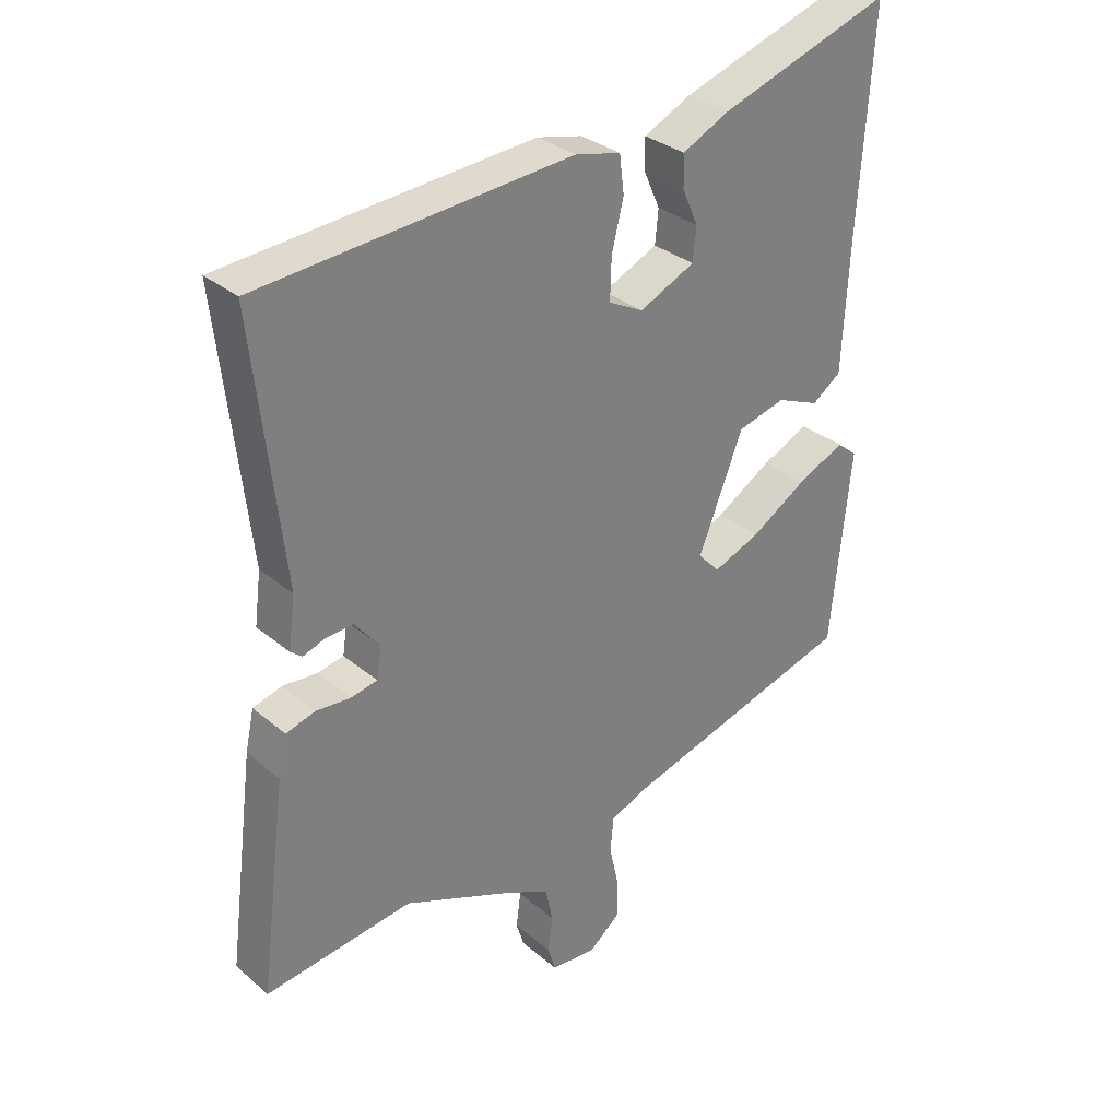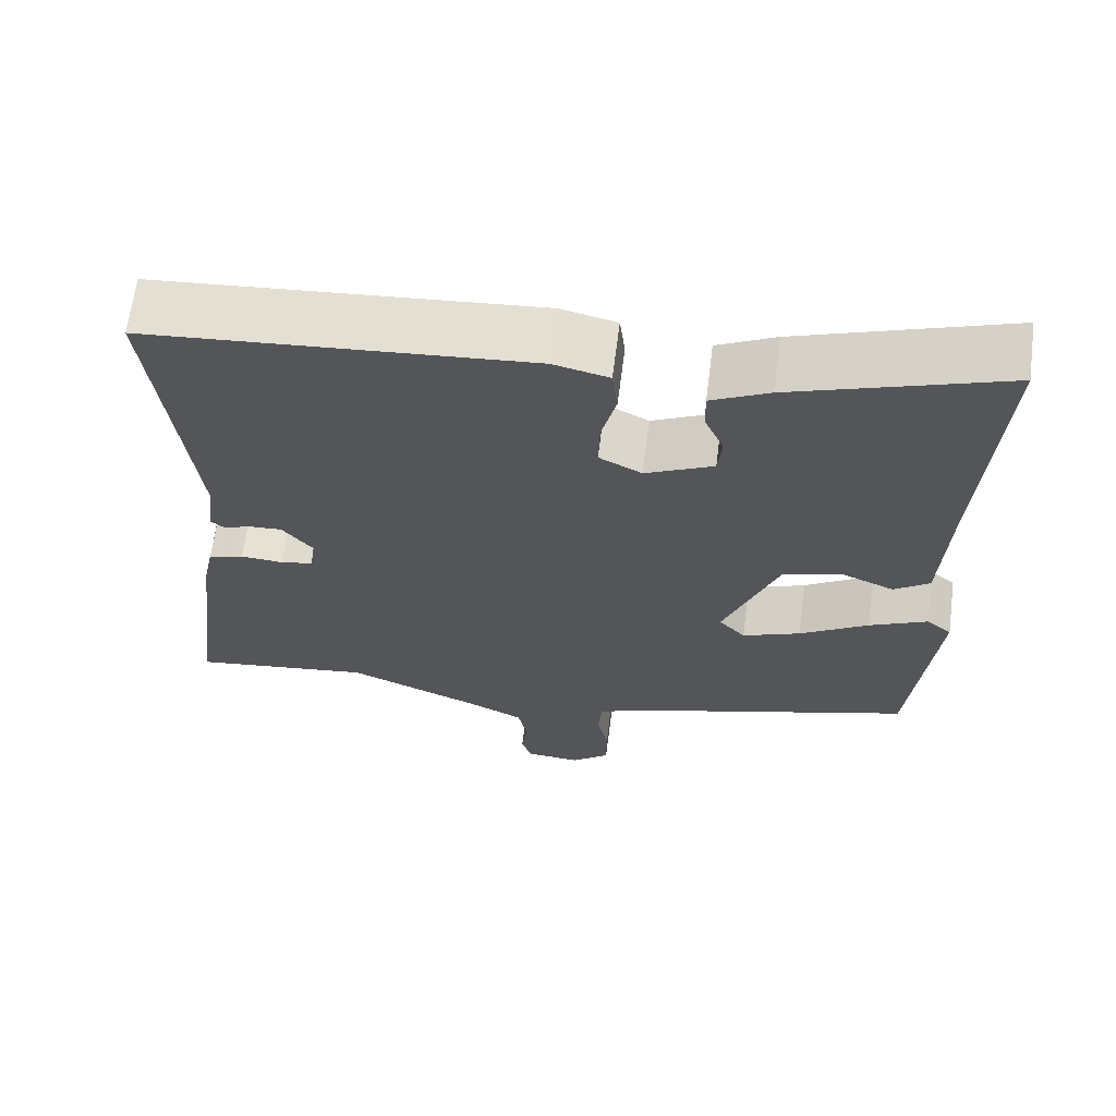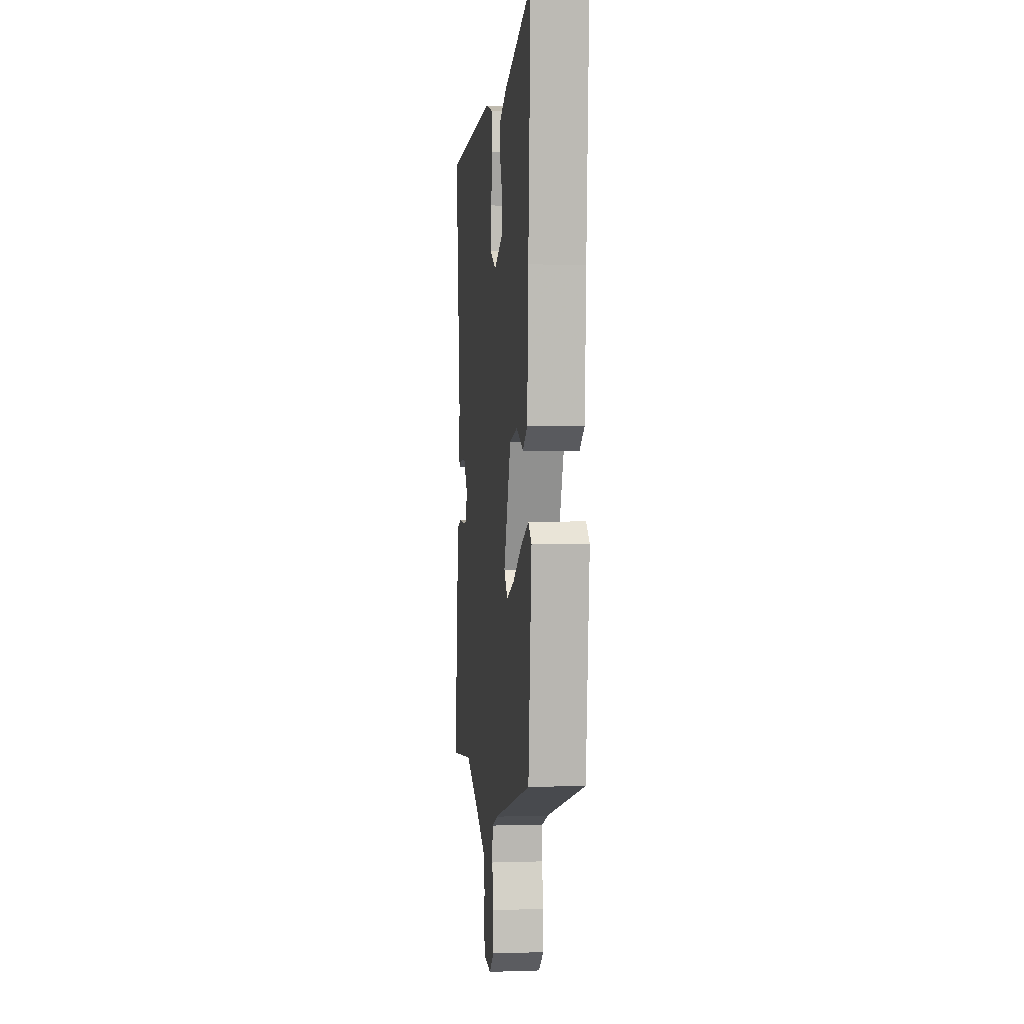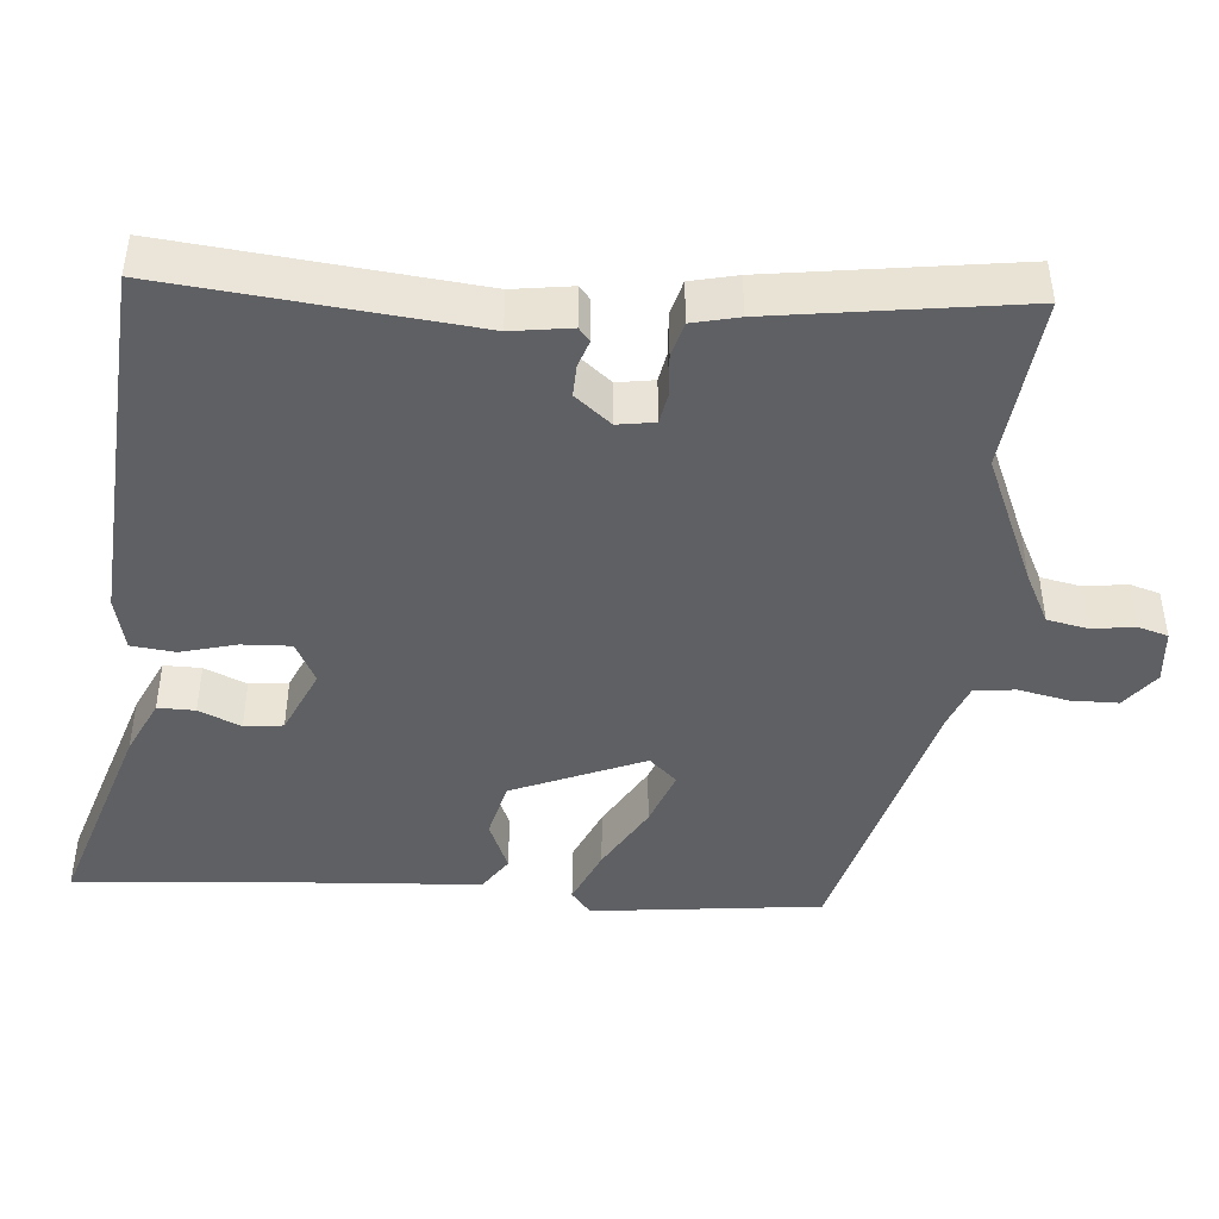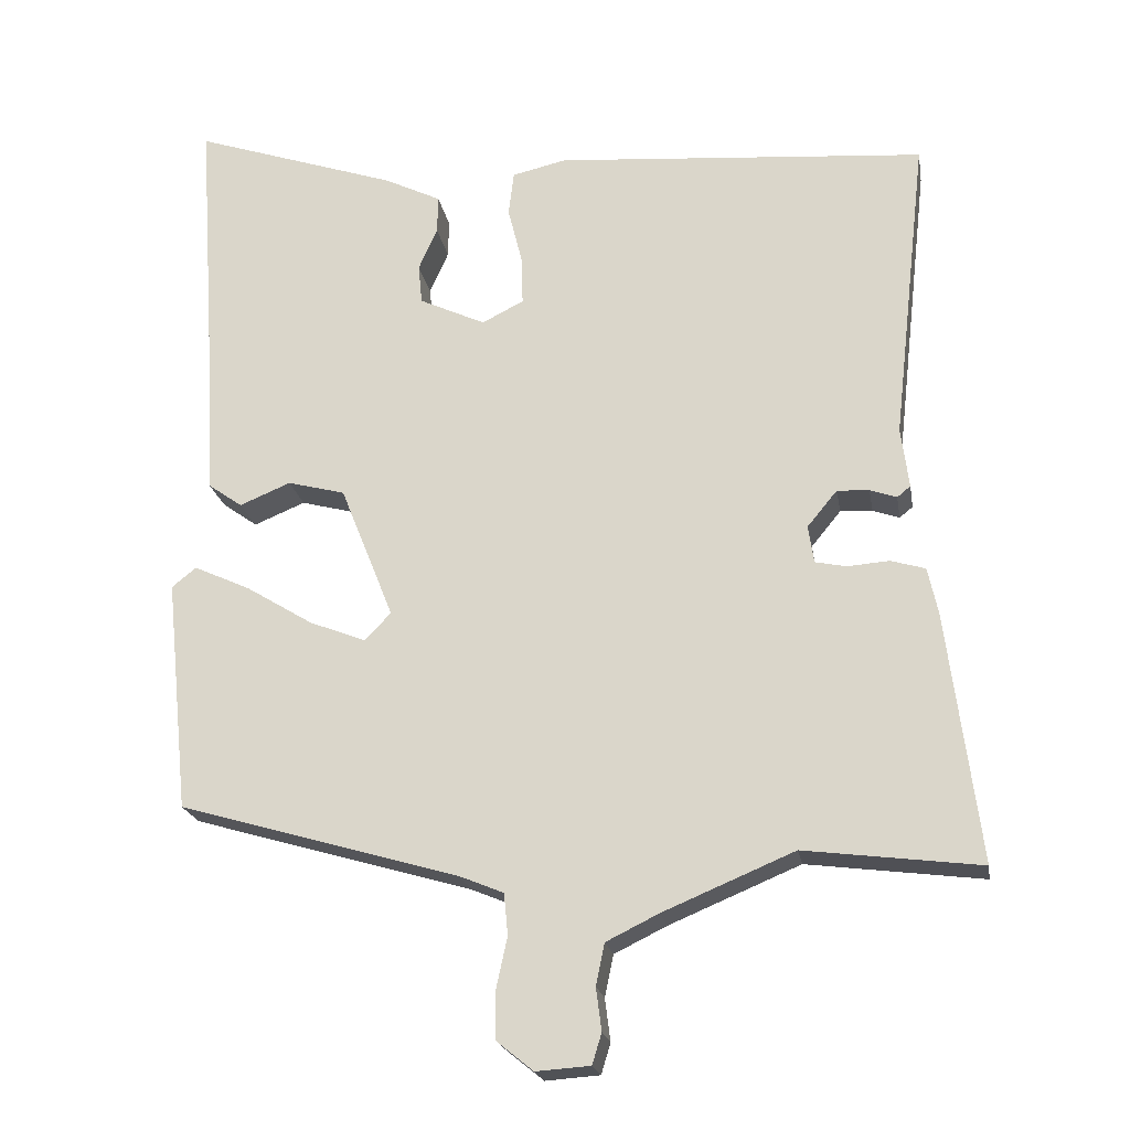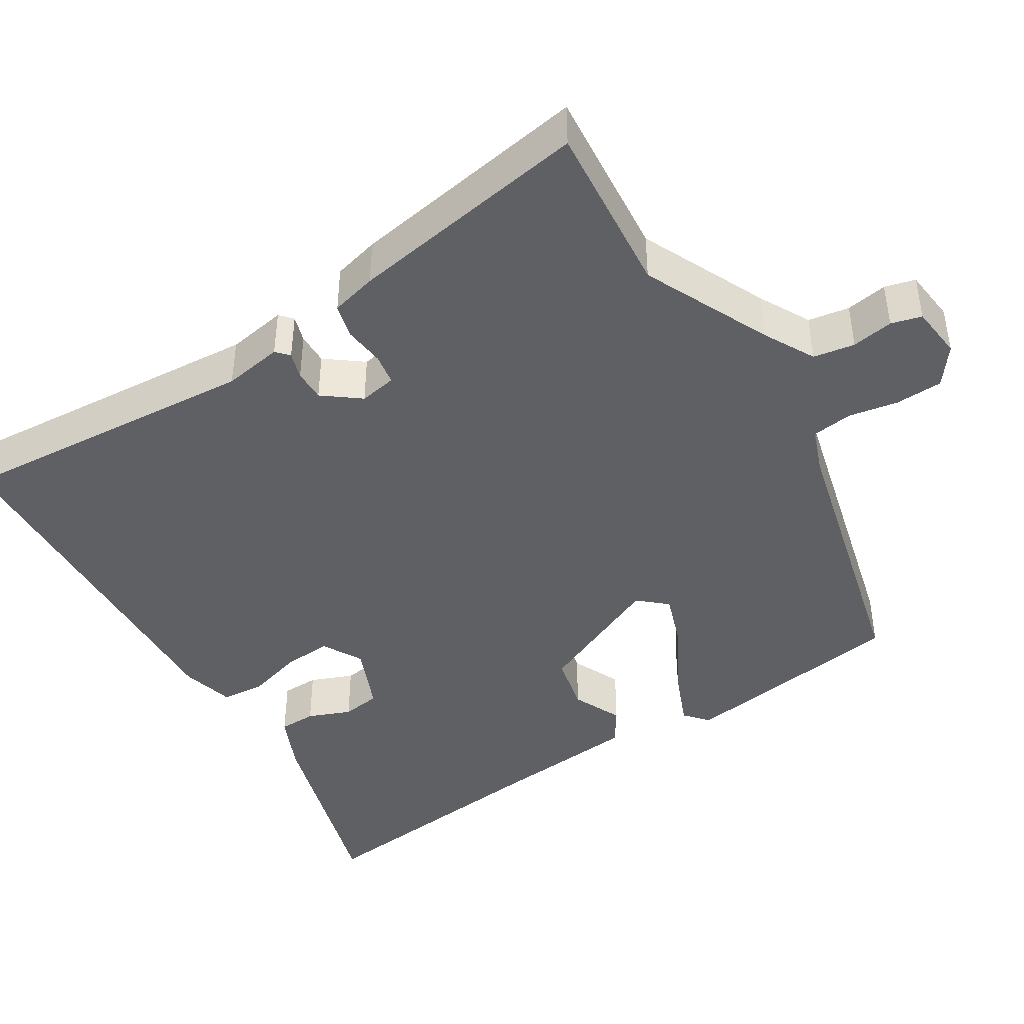
<metadata>
{"format":"obj","ext":"obj","renderer":"f3d","projection":"perspective","resolution":1024,"background":"white","views":[{"elev":31.4,"azim":139.7,"up":"+Z"},{"elev":65.0,"azim":-172.7,"up":"+Z"},{"elev":3.0,"azim":-96.5,"up":"+Z"},{"elev":-45.1,"azim":85.9,"up":"+Y"},{"elev":-20.7,"azim":9.6,"up":"+Z"},{"elev":-43.5,"azim":124.0,"up":"+Y"}]}
</metadata>
<code>
v -0.484 0.07 0.569
v -0.223 0.07 0.482
v -0.151 0.07 0.447
v -0.152 0.07 0.399
v -0.176 0.07 0.345
v -0.171 0.07 0.295
v -0.087 0.07 0.256
v -0.034 0.07 0.283
v -0.036 0.07 0.346
v -0.054 0.07 0.418
v -0.047 0.07 0.474
v 0.022 0.07 0.49
v 0.495 0.07 0.453
v 0.451 0.07 0.061
v 0.461 0.07 -0.016
v 0.444 0.07 -0.03
v 0.41 0.07 -0.018
v 0.369 0.07 -0.016
v 0.331 0.07 -0.062
v 0.338 0.07 -0.11
v 0.378 0.07 -0.118
v 0.431 0.07 -0.114
v 0.475 0.07 -0.127
v 0.488 0.07 -0.187
v 0.529 0.07 -0.504
v 0.305 0.07 -0.476
v 0.138 0.07 -0.546
v 0.071 0.07 -0.579
v 0.06 0.07 -0.632
v 0.067 0.07 -0.686
v 0.055 0.07 -0.725
v -0.014 0.07 -0.73
v -0.061 0.07 -0.692
v -0.061 0.07 -0.631
v -0.047 0.07 -0.567
v -0.052 0.07 -0.514
v -0.108 0.07 -0.491
v -0.465 0.07 -0.388
v -0.495 0.07 -0.092
v -0.464 0.07 -0.067
v -0.392 0.07 -0.1
v -0.307 0.07 -0.152
v -0.235 0.07 -0.18
v -0.202 0.07 -0.145
v -0.27 0.07 0.025
v -0.343 0.07 0.044
v -0.408 0.07 0.017
v -0.452 0.07 0.048
v -0.462 0.07 0.241
v -0.484 0 0.569
v -0.223 0 0.482
v -0.151 0 0.447
v -0.152 0 0.399
v -0.176 0 0.345
v -0.171 0 0.295
v -0.087 0 0.256
v -0.034 0 0.283
v -0.036 0 0.346
v -0.054 0 0.418
v -0.047 0 0.474
v 0.022 0 0.49
v 0.495 0 0.453
v 0.451 0 0.061
v 0.461 0 -0.016
v 0.444 0 -0.03
v 0.41 0 -0.018
v 0.369 0 -0.016
v 0.331 0 -0.062
v 0.338 0 -0.11
v 0.378 0 -0.118
v 0.431 0 -0.114
v 0.475 0 -0.127
v 0.488 0 -0.187
v 0.529 0 -0.504
v 0.305 0 -0.476
v 0.138 0 -0.546
v 0.071 0 -0.579
v 0.06 0 -0.632
v 0.067 0 -0.686
v 0.055 0 -0.725
v -0.014 0 -0.73
v -0.061 0 -0.692
v -0.061 0 -0.631
v -0.047 0 -0.567
v -0.052 0 -0.514
v -0.108 0 -0.491
v -0.465 0 -0.388
v -0.495 0 -0.092
v -0.464 0 -0.067
v -0.392 0 -0.1
v -0.307 0 -0.152
v -0.235 0 -0.18
v -0.202 0 -0.145
v -0.27 0 0.025
v -0.343 0 0.044
v -0.408 0 0.017
v -0.452 0 0.048
v -0.462 0 0.241
f 46 47 48 49
f 45 46 49 1
f 44 45 1 2
f 39 40 41 42
f 37 38 39 42
f 36 37 42 43
f 32 33 34 35
f 32 35 36
f 29 30 31 32
f 28 29 32 36
f 27 28 36 43
f 23 24 25 26
f 21 22 23 26
f 20 21 26 27
f 19 20 27 43
f 14 15 16 17
f 14 17 18
f 13 14 18
f 9 10 11 12
f 8 9 12 13
f 7 8 13 18
f 2 3 4 5
f 44 2 5 6
f 18 19 43 44
f 6 7 18 44
f 98 97 96 95
f 50 98 95 94
f 51 50 94 93
f 91 90 89 88
f 91 88 87 86
f 92 91 86 85
f 84 83 82 81
f 85 84 81
f 81 80 79 78
f 85 81 78 77
f 92 85 77 76
f 75 74 73 72
f 75 72 71 70
f 76 75 70 69
f 92 76 69 68
f 66 65 64 63
f 67 66 63
f 67 63 62
f 61 60 59 58
f 62 61 58 57
f 67 62 57 56
f 54 53 52 51
f 55 54 51 93
f 93 92 68 67
f 93 67 56 55
f 1 50 51 2
f 2 51 52 3
f 3 52 53 4
f 4 53 54 5
f 5 54 55 6
f 6 55 56 7
f 7 56 57 8
f 8 57 58 9
f 9 58 59 10
f 10 59 60 11
f 11 60 61 12
f 12 61 62 13
f 13 62 63 14
f 14 63 64 15
f 15 64 65 16
f 16 65 66 17
f 17 66 67 18
f 18 67 68 19
f 19 68 69 20
f 20 69 70 21
f 21 70 71 22
f 22 71 72 23
f 23 72 73 24
f 24 73 74 25
f 25 74 75 26
f 26 75 76 27
f 27 76 77 28
f 28 77 78 29
f 29 78 79 30
f 30 79 80 31
f 31 80 81 32
f 32 81 82 33
f 33 82 83 34
f 34 83 84 35
f 35 84 85 36
f 36 85 86 37
f 37 86 87 38
f 38 87 88 39
f 39 88 89 40
f 40 89 90 41
f 41 90 91 42
f 42 91 92 43
f 43 92 93 44
f 44 93 94 45
f 45 94 95 46
f 46 95 96 47
f 47 96 97 48
f 48 97 98 49
f 49 98 50 1

</code>
